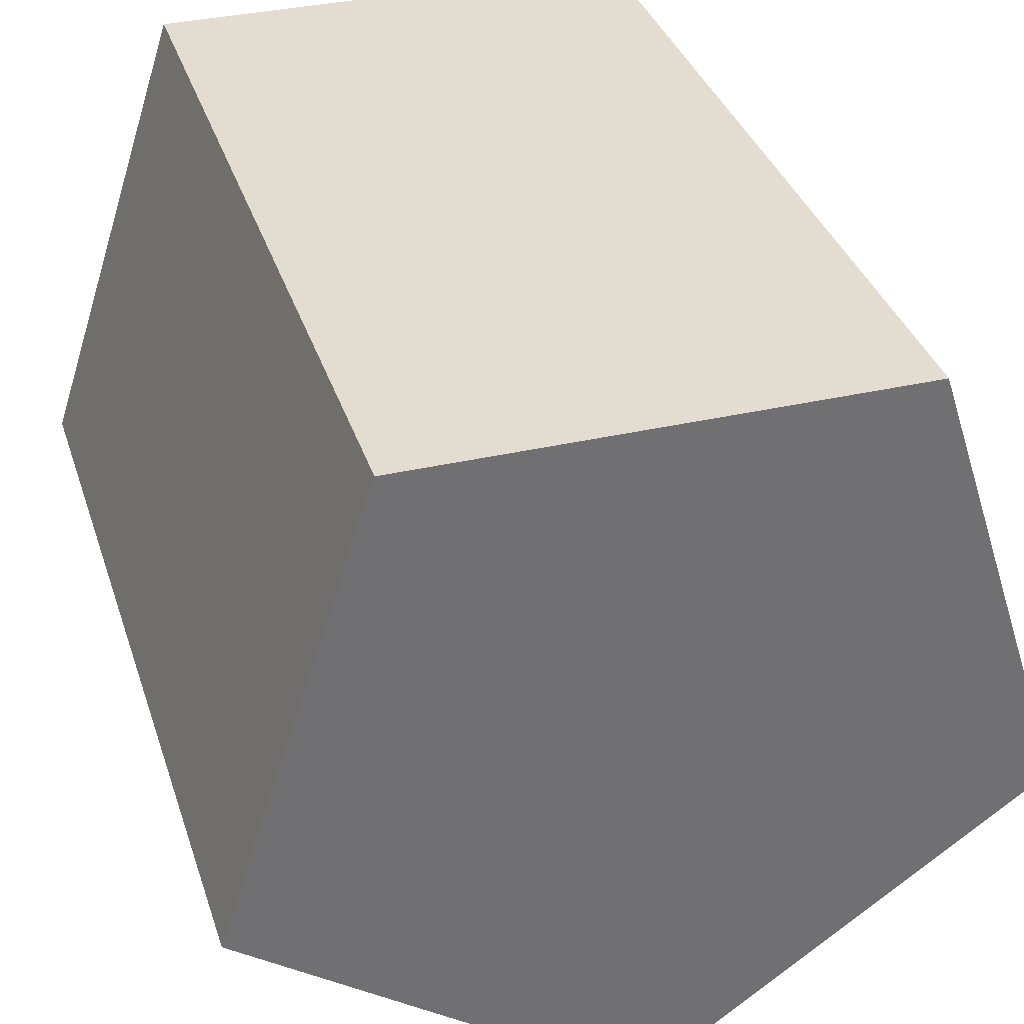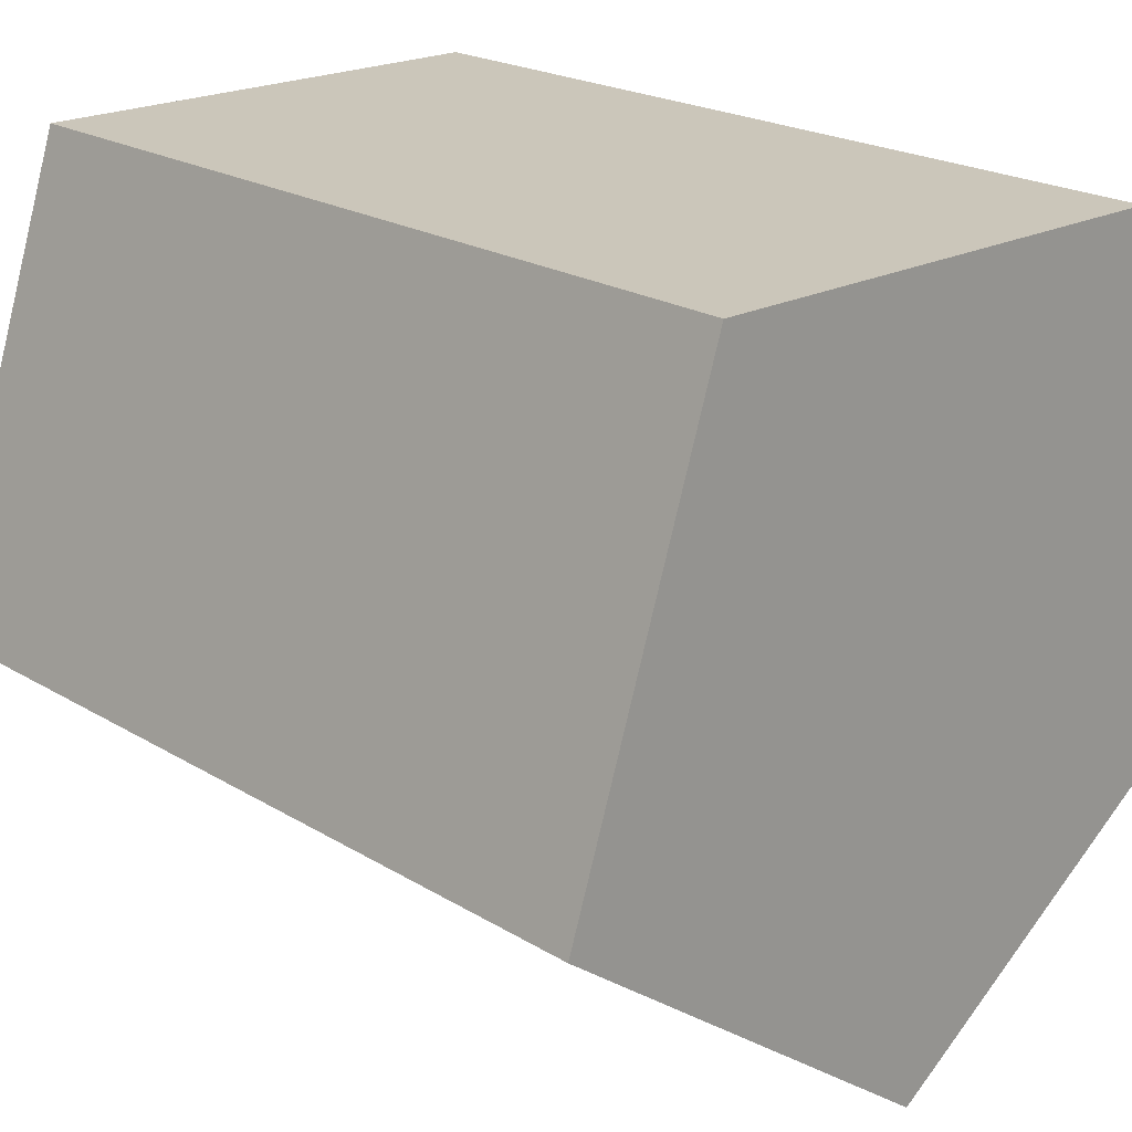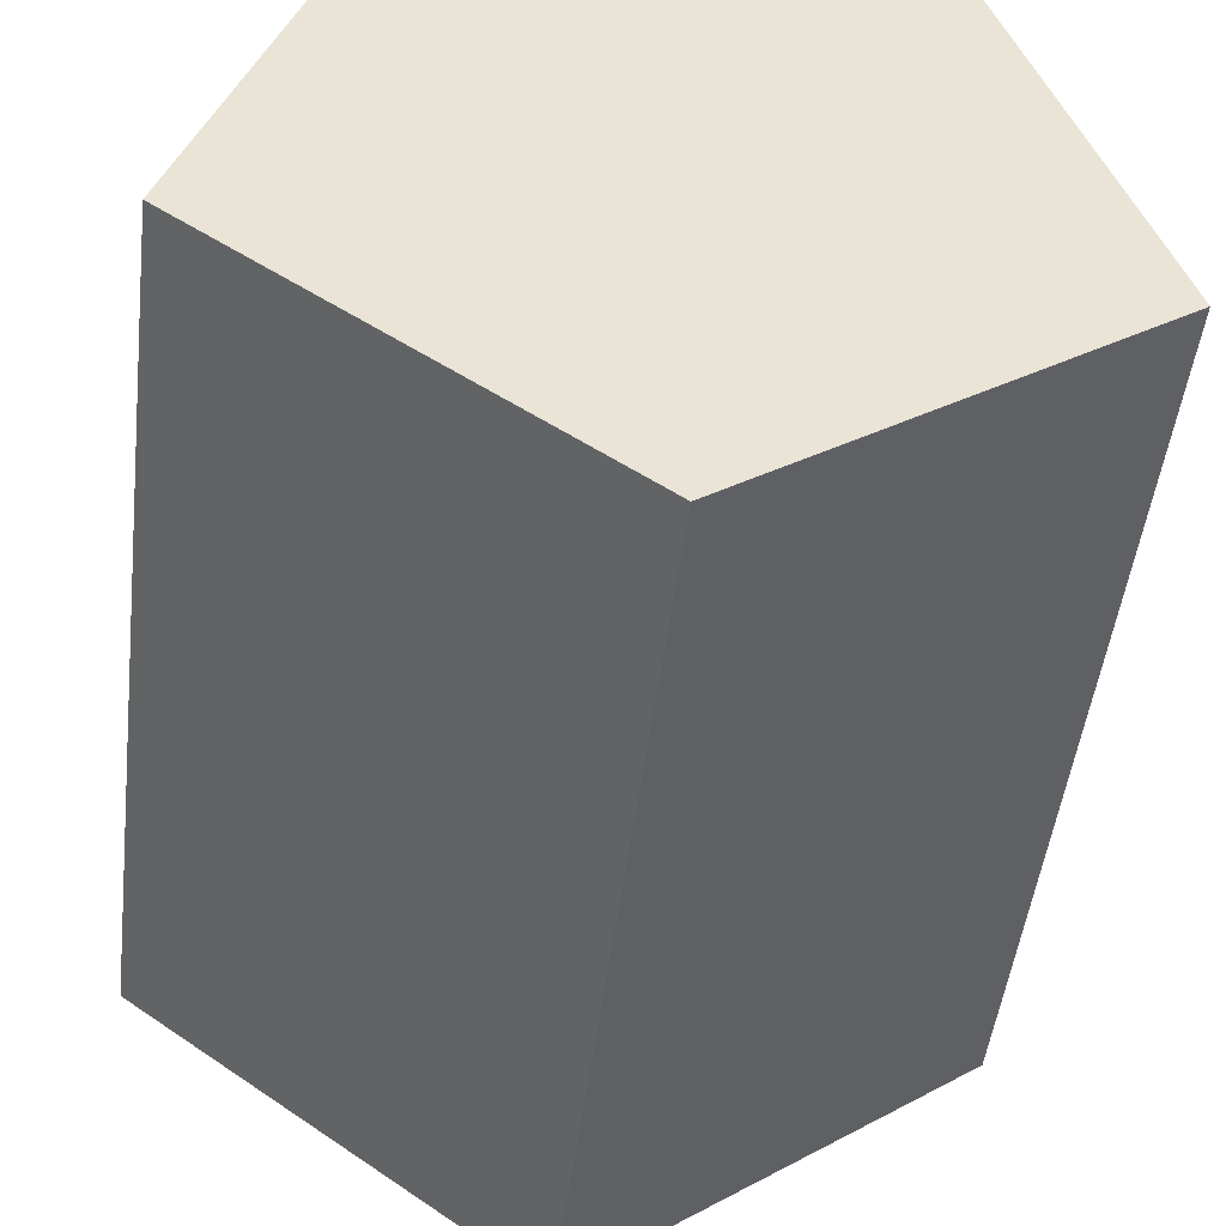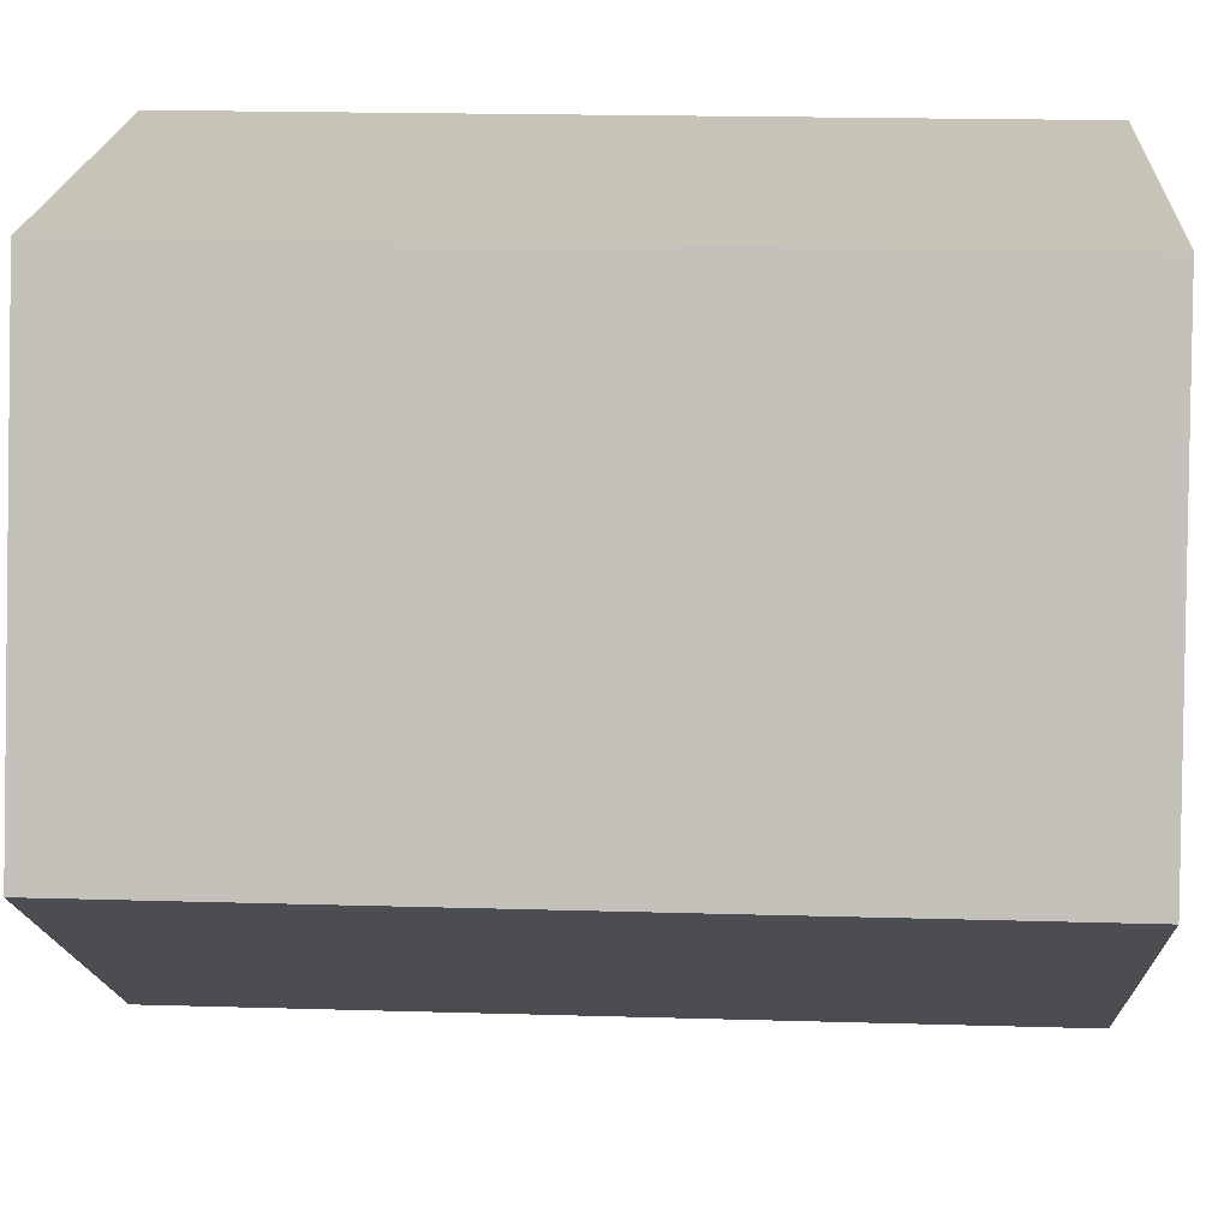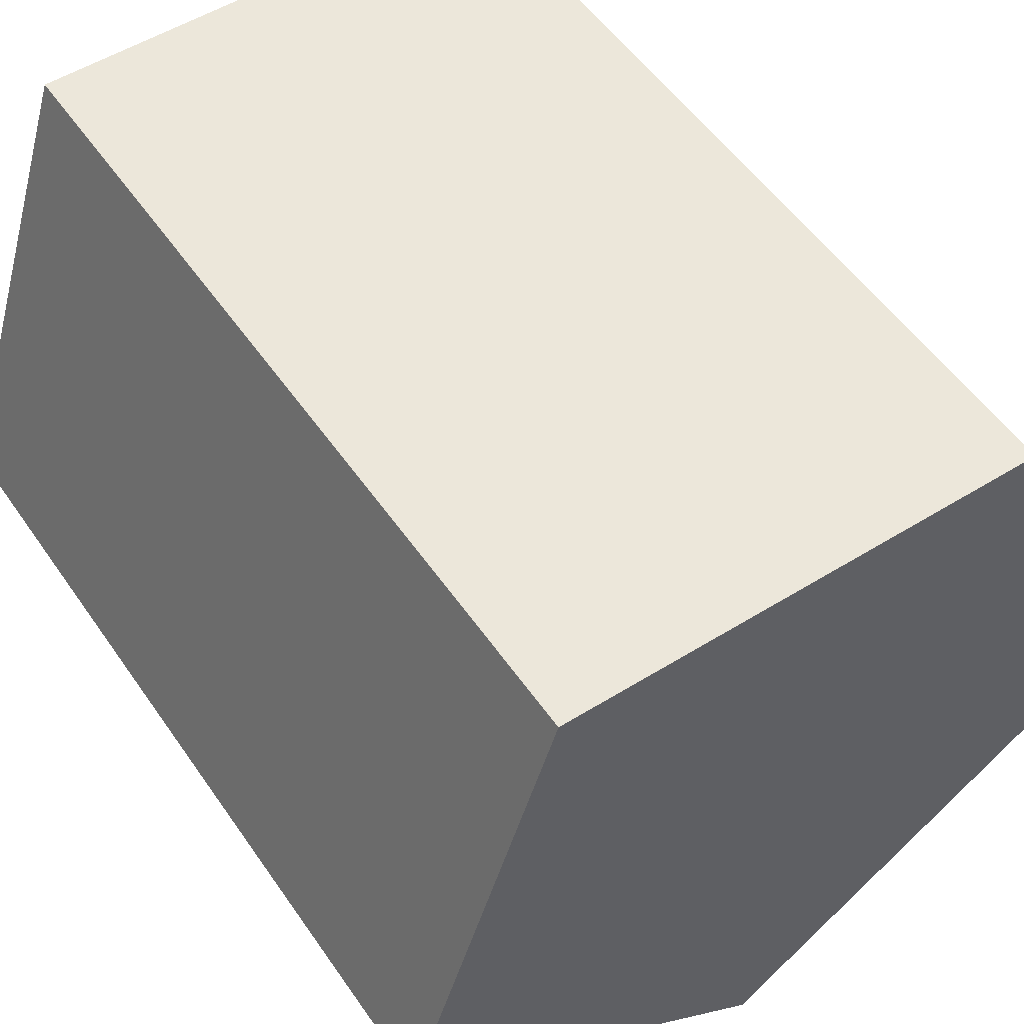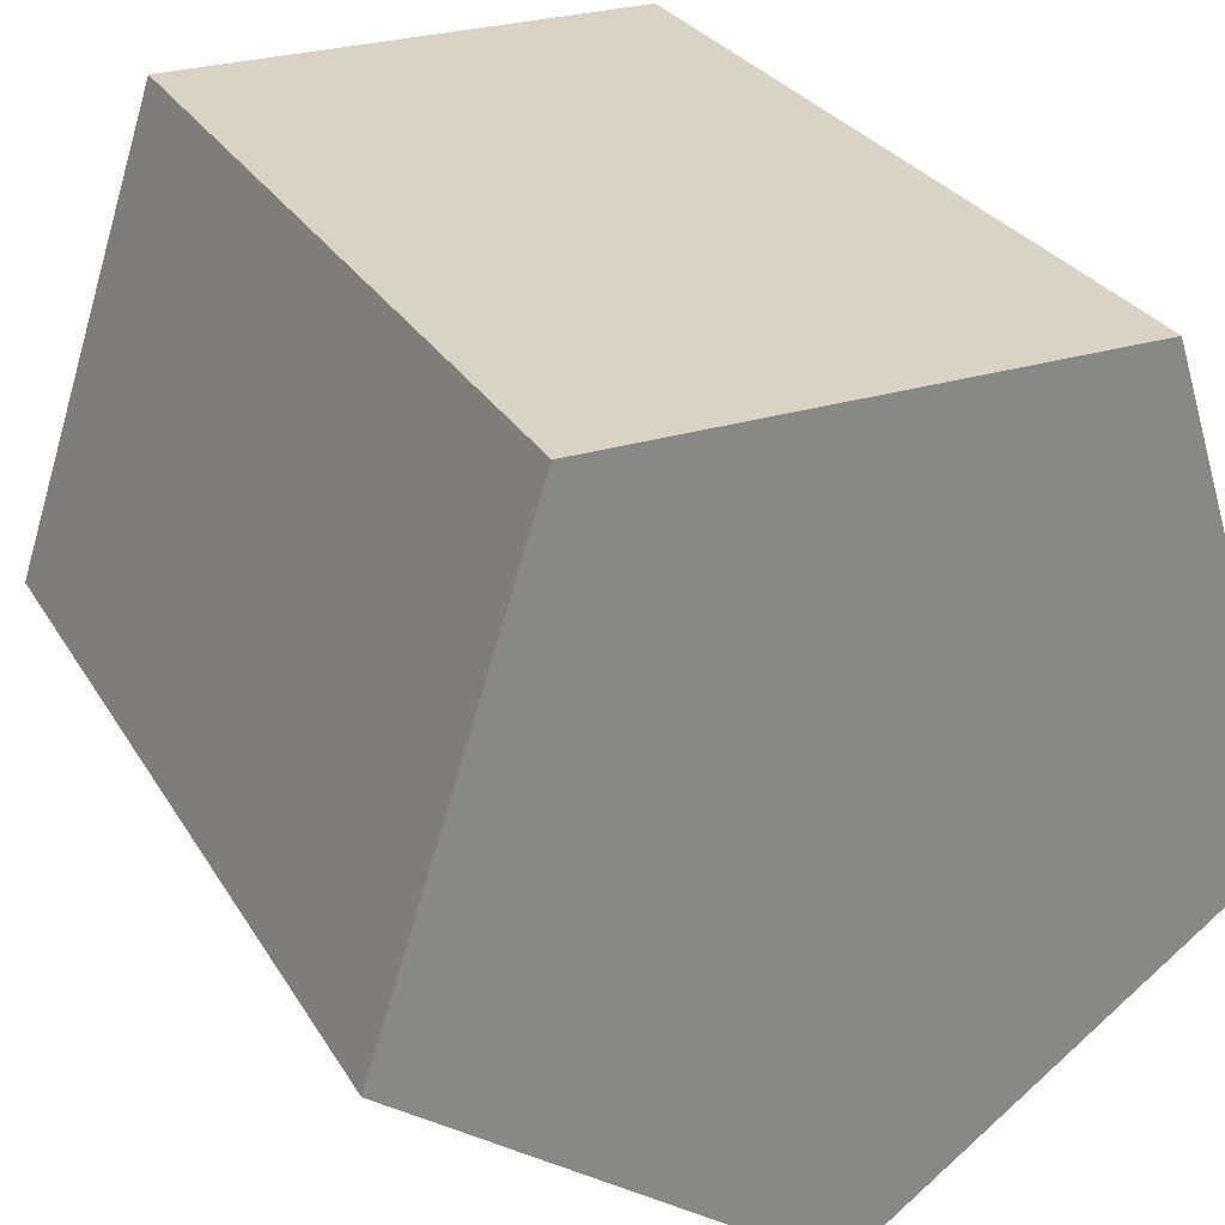
<metadata>
{"format":"obj","ext":"obj","renderer":"f3d","projection":"perspective","resolution":1024,"background":"white","views":[{"elev":35.2,"azim":-17.0,"up":"+Z"},{"elev":21.1,"azim":137.4,"up":"+Z"},{"elev":-48.7,"azim":173.1,"up":"+Z"},{"elev":19.8,"azim":-86.9,"up":"+Z"},{"elev":53.0,"azim":-33.7,"up":"+Z"},{"elev":28.0,"azim":155.1,"up":"+Z"}]}
</metadata>
<code>
o foot__ball_of_1/foot__ball_of_/mesh35/mesh35-geometry#mesh35-geometry
v 0.02542 -0.602 0.2191
v -0.004504 -0.4961 0.2191
v -0.004504 -0.602 0.2191
v 0.02542 -0.4961 0.2191
v -0.03443 -0.4961 0.2191
v -0.03443 -0.602 0.2191
v 0.03467 -0.602 0.1906
v 0.03467 -0.4961 0.1906
v -0.04368 -0.4961 0.1906
v -0.04368 -0.602 0.1906
v -0.004504 -0.4961 0.173
v 0.04392 -0.602 0.1622
v -0.05292 -0.602 0.1622
v 0.04392 -0.4961 0.1622
v -0.05292 -0.4961 0.1622
v 0.01971 -0.4961 0.1446
v -0.02871 -0.4961 0.1446
v -0.02871 -0.602 0.1446
v -0.004504 -0.4961 0.127
v 0.01971 -0.602 0.1446
v -0.004504 -0.602 0.127
f 1 2 3
f 2 1 4
f 3 2 1
f 4 1 2
f 5 3 2
f 2 3 5
f 6 1 3
f 3 1 6
f 7 4 1
f 1 4 7
f 8 2 4
f 4 2 8
f 3 5 6
f 6 5 3
f 2 9 5
f 5 9 2
f 10 1 6
f 6 1 10
f 4 7 8
f 8 7 4
f 10 7 1
f 1 7 10
f 8 11 2
f 2 11 8
f 5 10 6
f 6 10 5
f 11 9 2
f 2 9 11
f 10 5 9
f 9 5 10
f 12 8 7
f 7 8 12
f 13 7 10
f 10 7 13
f 14 11 8
f 8 11 14
f 11 15 9
f 9 15 11
f 9 13 10
f 10 13 9
f 8 12 14
f 14 12 8
f 13 12 7
f 7 12 13
f 16 11 14
f 14 11 16
f 11 17 15
f 15 17 11
f 13 9 15
f 15 9 13
f 12 16 14
f 14 16 12
f 18 12 13
f 13 12 18
f 11 16 19
f 19 16 11
f 17 11 19
f 19 11 17
f 18 15 17
f 17 15 18
f 15 18 13
f 13 18 15
f 16 12 20
f 20 12 16
f 18 20 12
f 12 20 18
f 20 19 16
f 16 19 20
f 21 17 19
f 19 17 21
f 17 21 18
f 18 21 17
f 20 18 21
f 21 18 20
f 19 20 21
f 21 20 19

</code>
